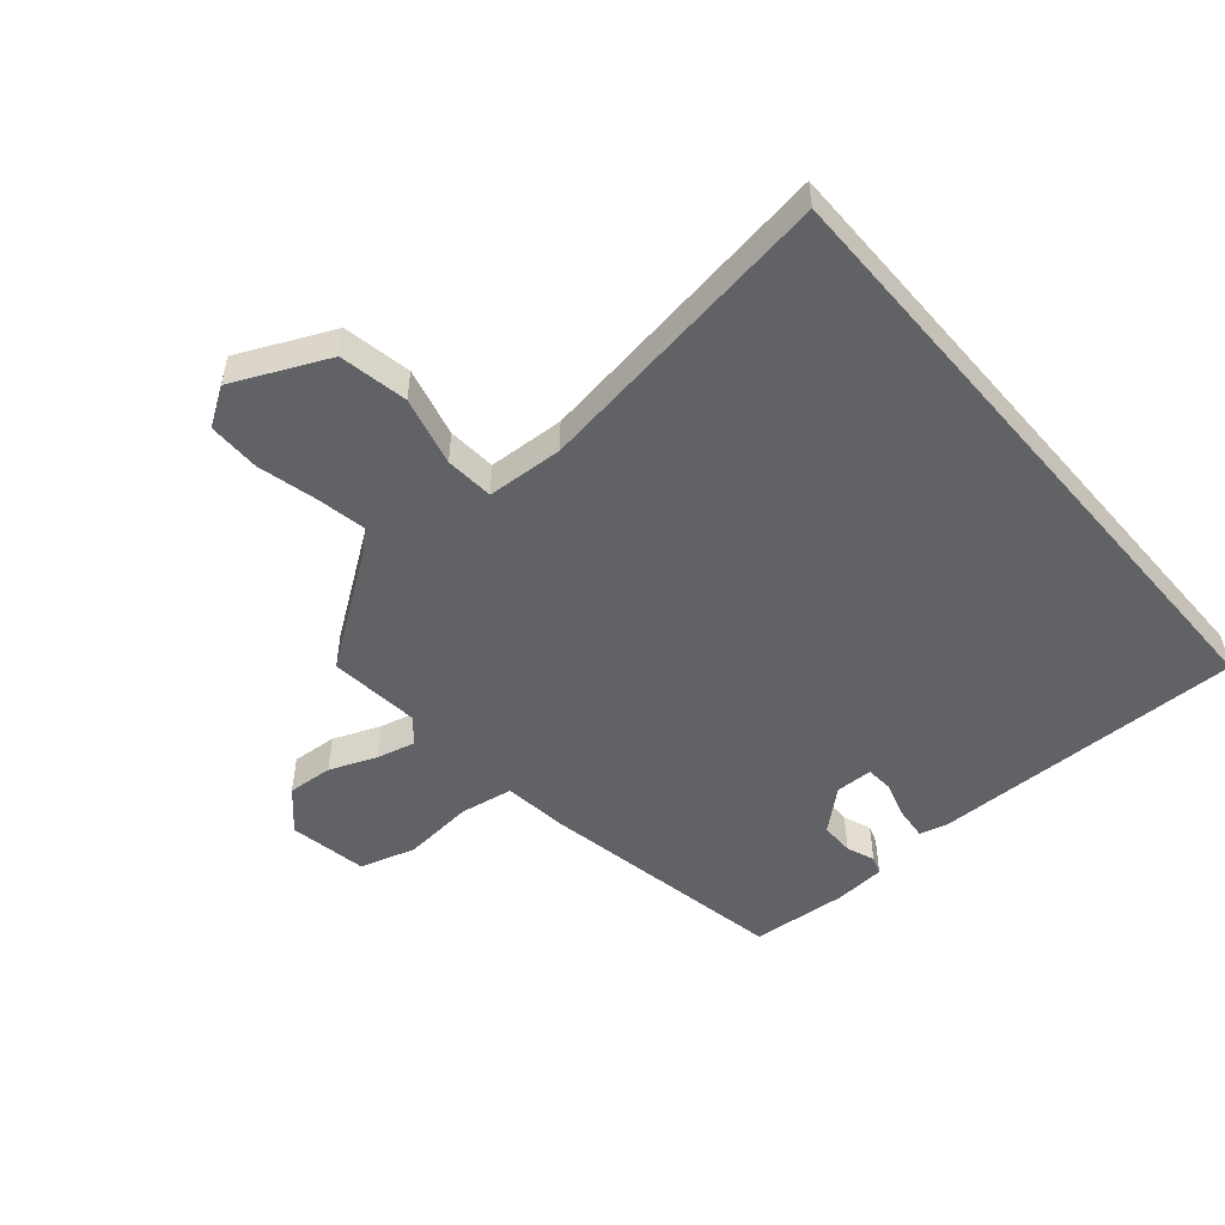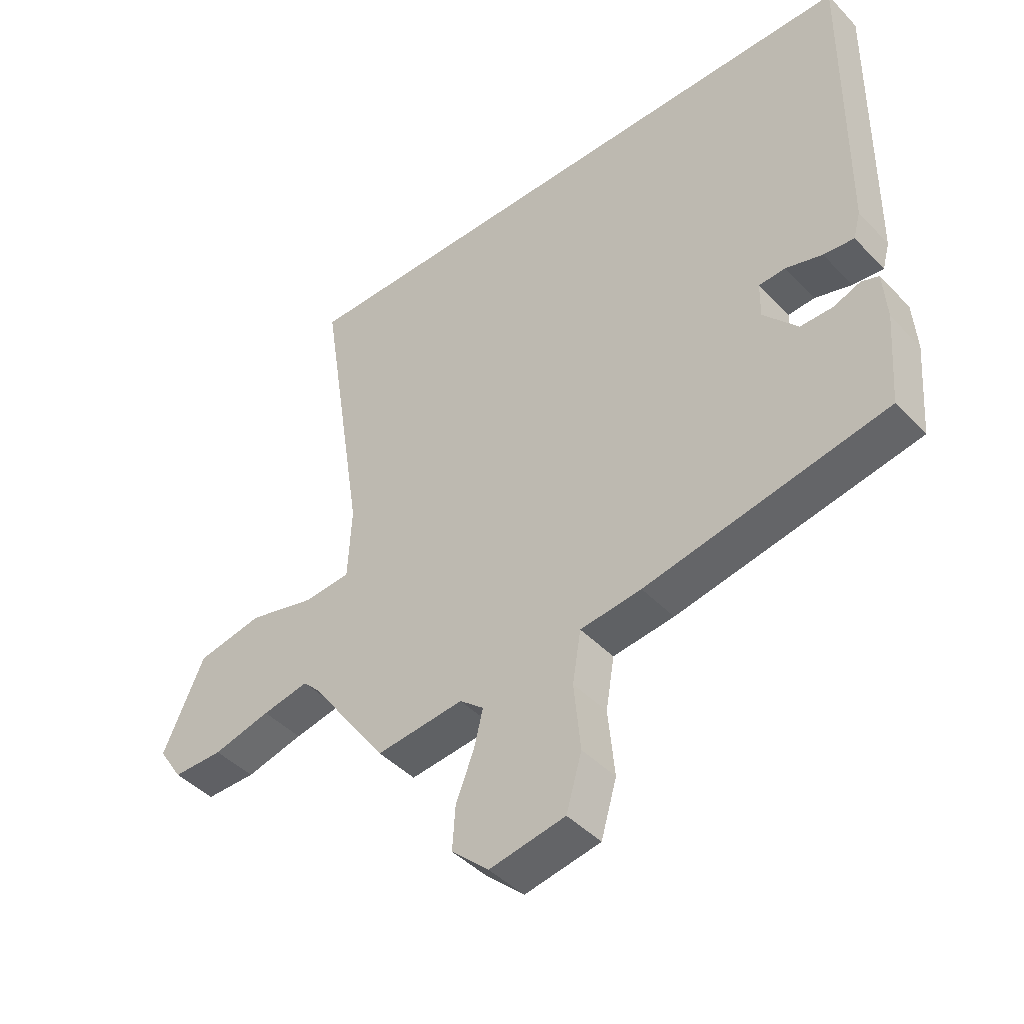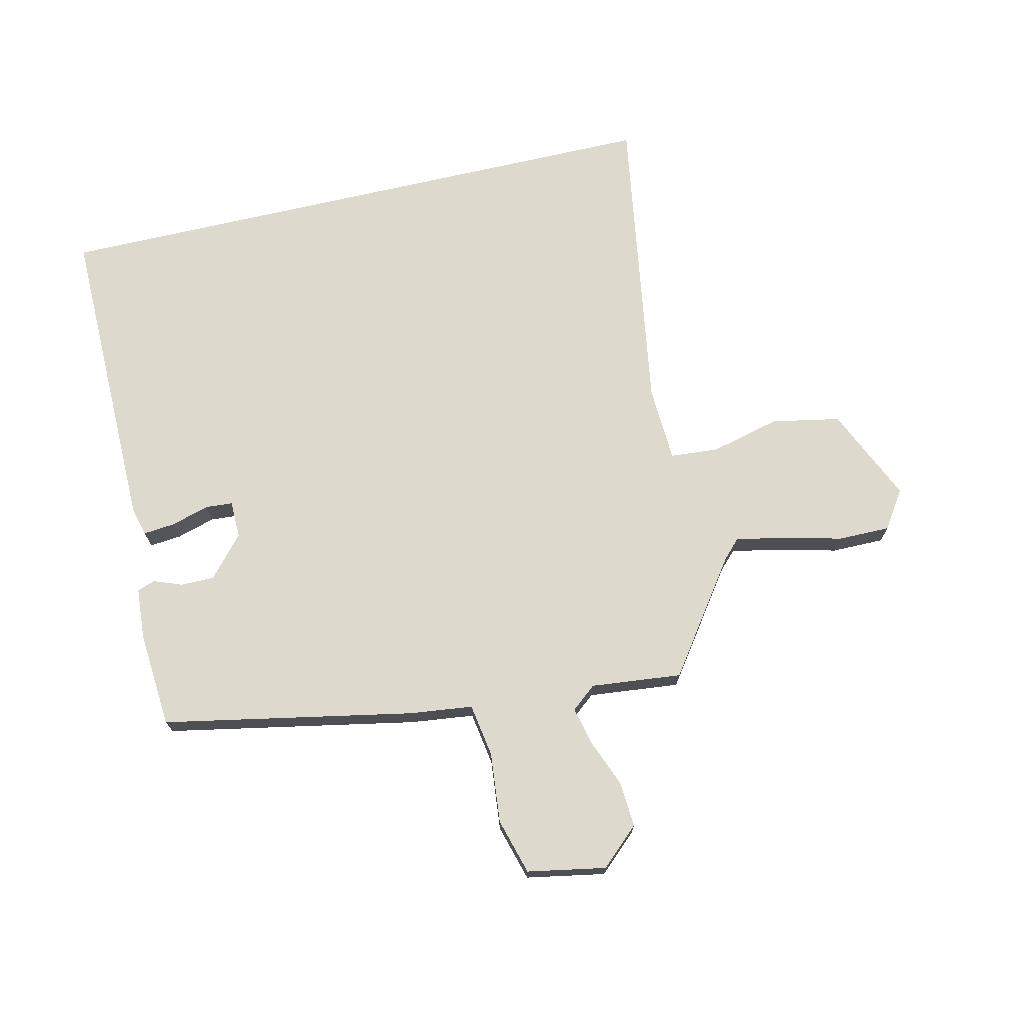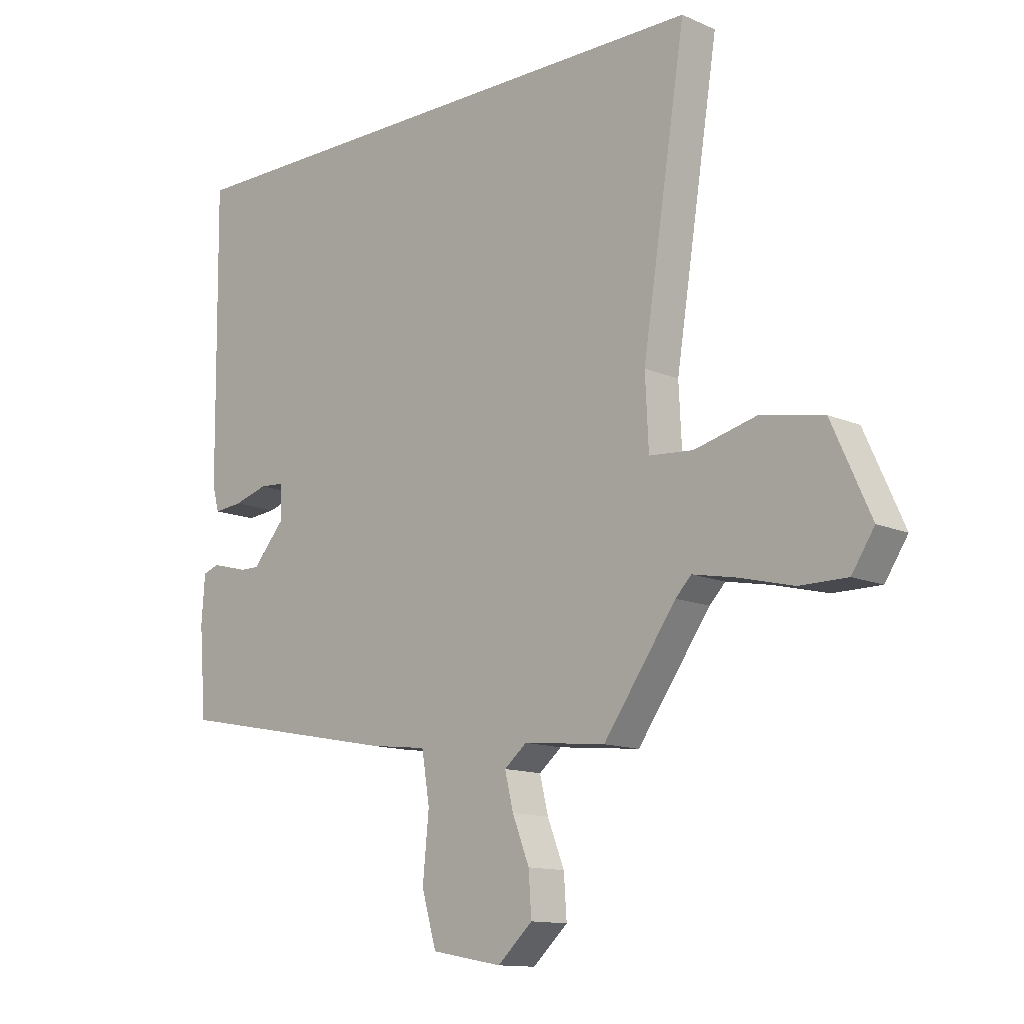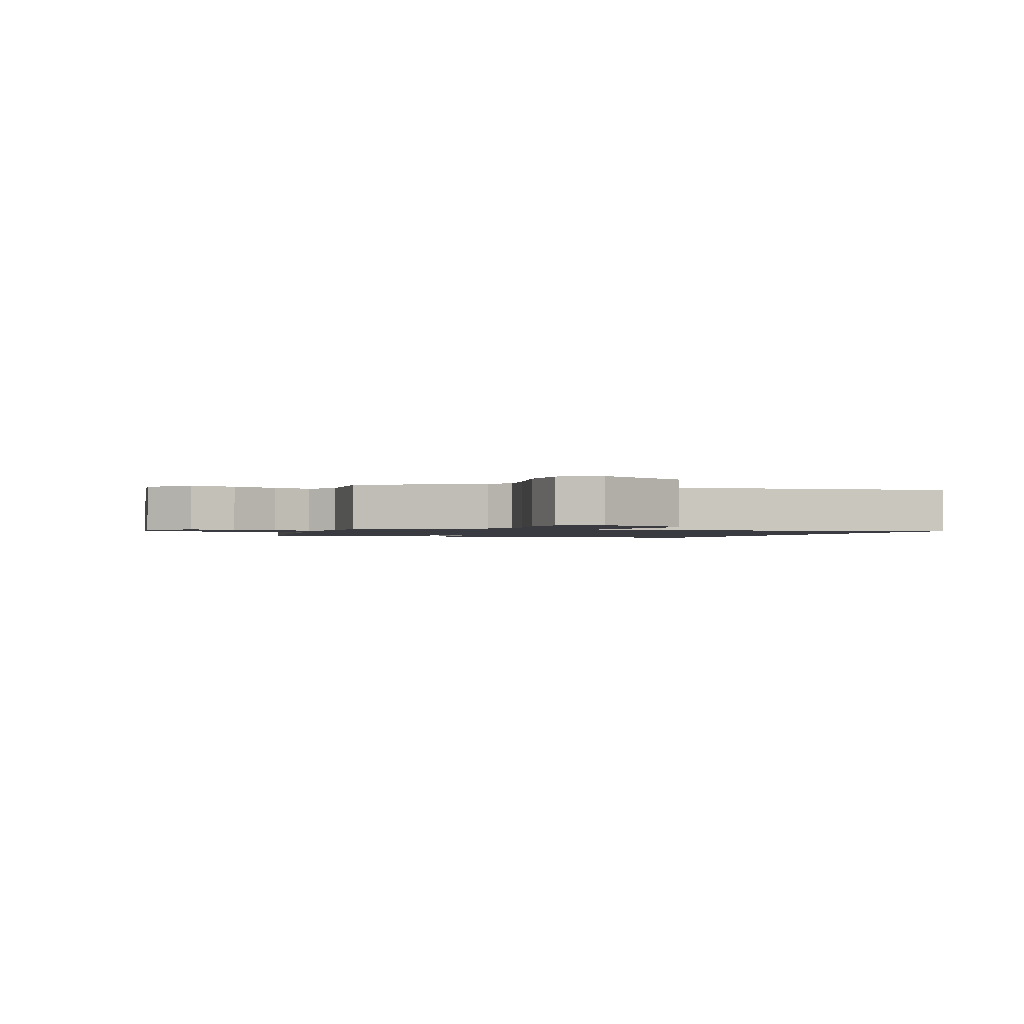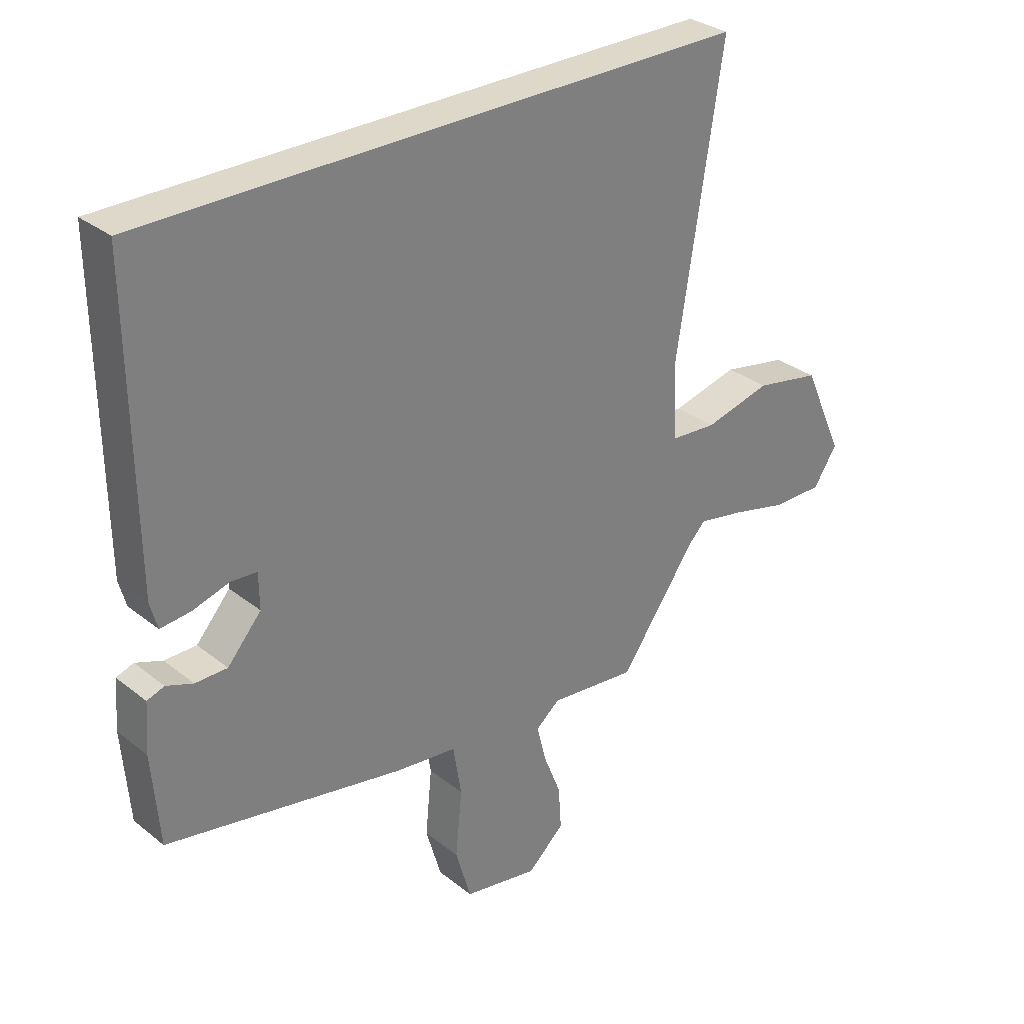
<metadata>
{"format":"obj","ext":"obj","renderer":"f3d","projection":"perspective","resolution":1024,"background":"white","views":[{"elev":-50.5,"azim":-49.6,"up":"+Y"},{"elev":-44.0,"azim":40.0,"up":"+Z"},{"elev":71.9,"azim":167.0,"up":"+Y"},{"elev":-12.6,"azim":-135.6,"up":"+Z"},{"elev":-1.4,"azim":-112.0,"up":"+Y"},{"elev":31.0,"azim":138.4,"up":"+Z"}]}
</metadata>
<code>
v -0.542 0.07 0.5
v 0.467 0.07 0.5
v 0.462 0.07 -0.005
v 0.45 0.07 -0.049
v 0.399 0.07 -0.044
v 0.338 0.07 -0.026
v 0.294 0.07 -0.029
v 0.293 0.07 -0.089
v 0.35 0.07 -0.154
v 0.404 0.07 -0.154
v 0.449 0.07 -0.137
v 0.478 0.07 -0.147
v 0.484 0.07 -0.23
v 0.472 0.07 -0.384
v 0.07 0.07 -0.461
v -0.032 0.07 -0.473
v -0.046 0.07 -0.559
v -0.035 0.07 -0.672
v -0.061 0.07 -0.762
v -0.187 0.07 -0.785
v -0.249 0.07 -0.728
v -0.244 0.07 -0.655
v -0.214 0.07 -0.579
v -0.199 0.07 -0.517
v -0.239 0.07 -0.484
v -0.385 0.07 -0.499
v -0.514 0.07 -0.318
v -0.542 0.07 -0.289
v -0.62 0.07 -0.304
v -0.716 0.07 -0.328
v -0.8 0.07 -0.328
v -0.84 0.07 -0.267
v -0.771 0.07 -0.115
v -0.661 0.07 -0.094
v -0.549 0.07 -0.122
v -0.471 0.07 -0.116
v -0.465 0.07 0.007
v -0.542 0 0.5
v 0.467 0 0.5
v 0.462 0 -0.005
v 0.45 0 -0.049
v 0.399 0 -0.044
v 0.338 0 -0.026
v 0.294 0 -0.029
v 0.293 0 -0.089
v 0.35 0 -0.154
v 0.404 0 -0.154
v 0.449 0 -0.137
v 0.478 0 -0.147
v 0.484 0 -0.23
v 0.472 0 -0.384
v 0.07 0 -0.461
v -0.032 0 -0.473
v -0.046 0 -0.559
v -0.035 0 -0.672
v -0.061 0 -0.762
v -0.187 0 -0.785
v -0.249 0 -0.728
v -0.244 0 -0.655
v -0.214 0 -0.579
v -0.199 0 -0.517
v -0.239 0 -0.484
v -0.385 0 -0.499
v -0.514 0 -0.318
v -0.542 0 -0.289
v -0.62 0 -0.304
v -0.716 0 -0.328
v -0.8 0 -0.328
v -0.84 0 -0.267
v -0.771 0 -0.115
v -0.661 0 -0.094
v -0.549 0 -0.122
v -0.471 0 -0.116
v -0.465 0 0.007
f 32 33 34 35
f 32 35 36
f 29 30 31 32
f 28 29 32 36
f 27 28 36
f 25 26 27 36
f 24 25 36 37
f 20 21 22 23
f 20 23 24
f 17 18 19 20
f 16 17 20 24
f 13 14 15 16
f 10 11 12 13
f 9 10 13 16
f 8 9 16 24
f 3 4 5 6
f 3 6 7
f 2 3 7
f 1 2 7
f 8 24 37
f 1 7 8 37
f 72 71 70 69
f 73 72 69
f 69 68 67 66
f 73 69 66 65
f 73 65 64
f 73 64 63 62
f 74 73 62 61
f 60 59 58 57
f 61 60 57
f 57 56 55 54
f 61 57 54 53
f 53 52 51 50
f 50 49 48 47
f 53 50 47 46
f 61 53 46 45
f 43 42 41 40
f 44 43 40
f 44 40 39
f 44 39 38
f 74 61 45
f 74 45 44 38
f 1 38 39 2
f 2 39 40 3
f 3 40 41 4
f 4 41 42 5
f 5 42 43 6
f 6 43 44 7
f 7 44 45 8
f 8 45 46 9
f 9 46 47 10
f 10 47 48 11
f 11 48 49 12
f 12 49 50 13
f 13 50 51 14
f 14 51 52 15
f 15 52 53 16
f 16 53 54 17
f 17 54 55 18
f 18 55 56 19
f 19 56 57 20
f 20 57 58 21
f 21 58 59 22
f 22 59 60 23
f 23 60 61 24
f 24 61 62 25
f 25 62 63 26
f 26 63 64 27
f 27 64 65 28
f 28 65 66 29
f 29 66 67 30
f 30 67 68 31
f 31 68 69 32
f 32 69 70 33
f 33 70 71 34
f 34 71 72 35
f 35 72 73 36
f 36 73 74 37
f 37 74 38 1

</code>
